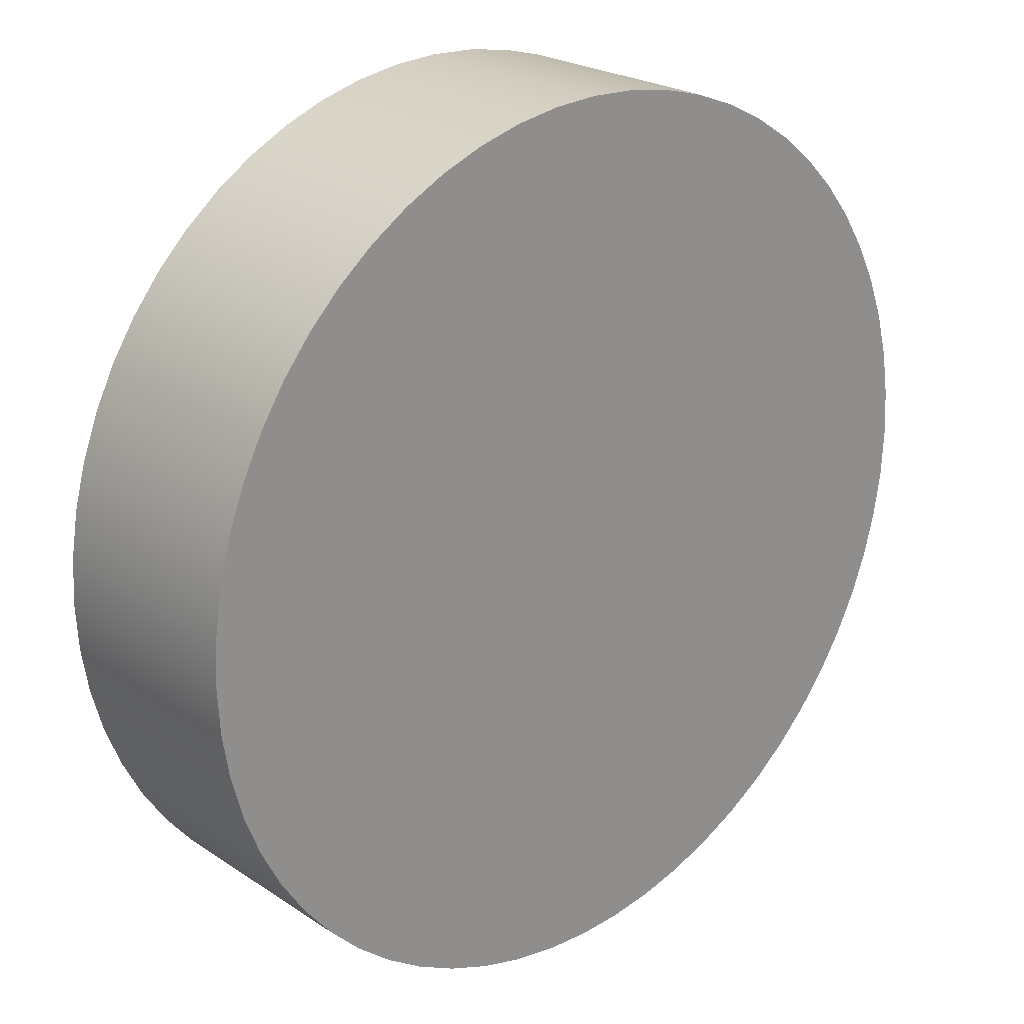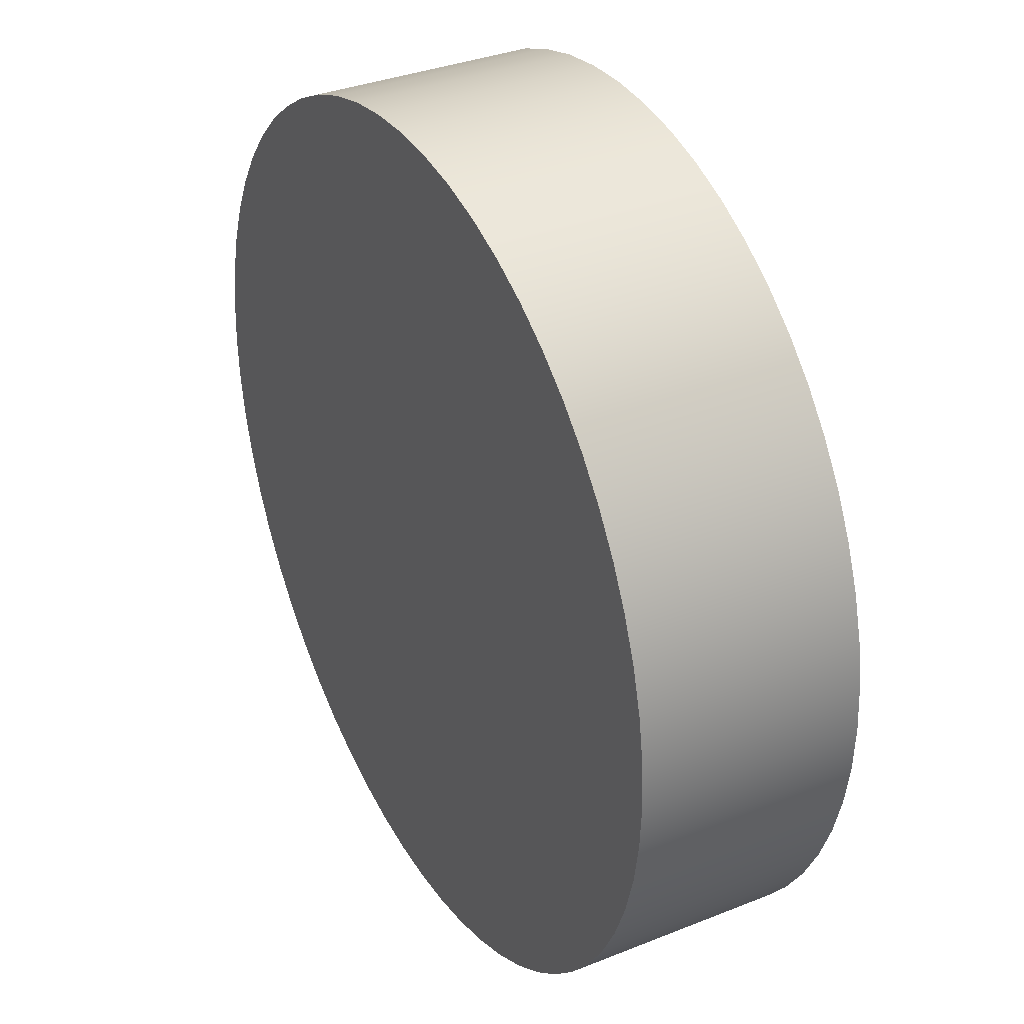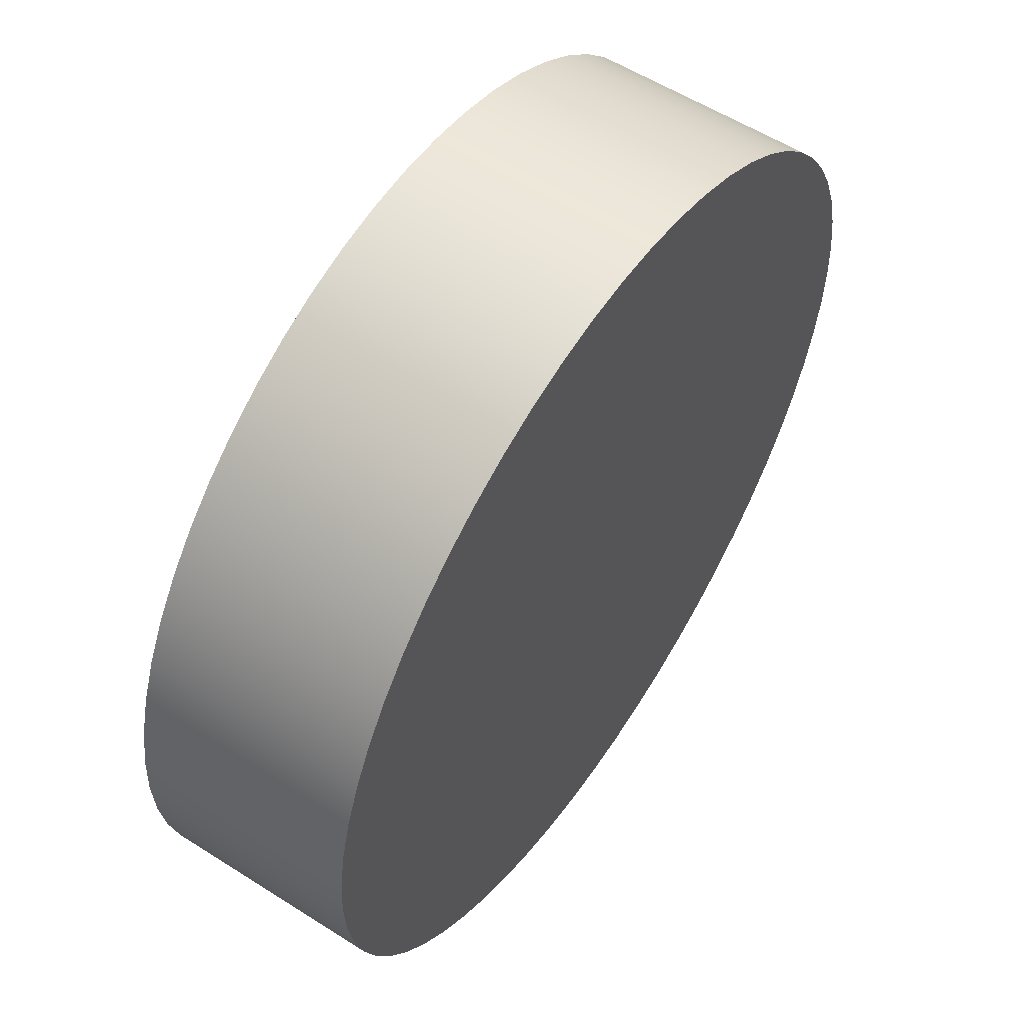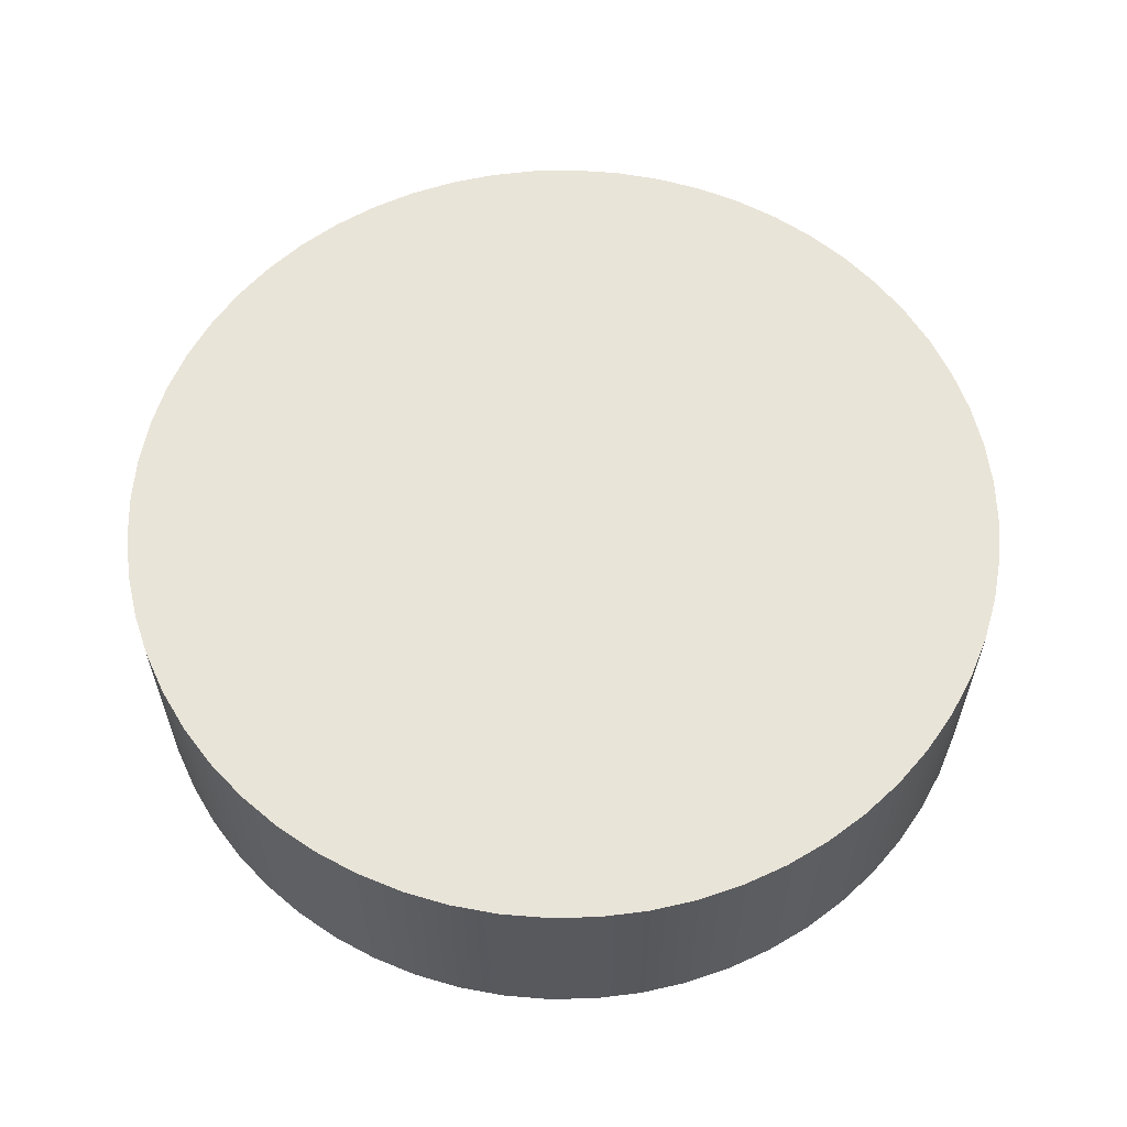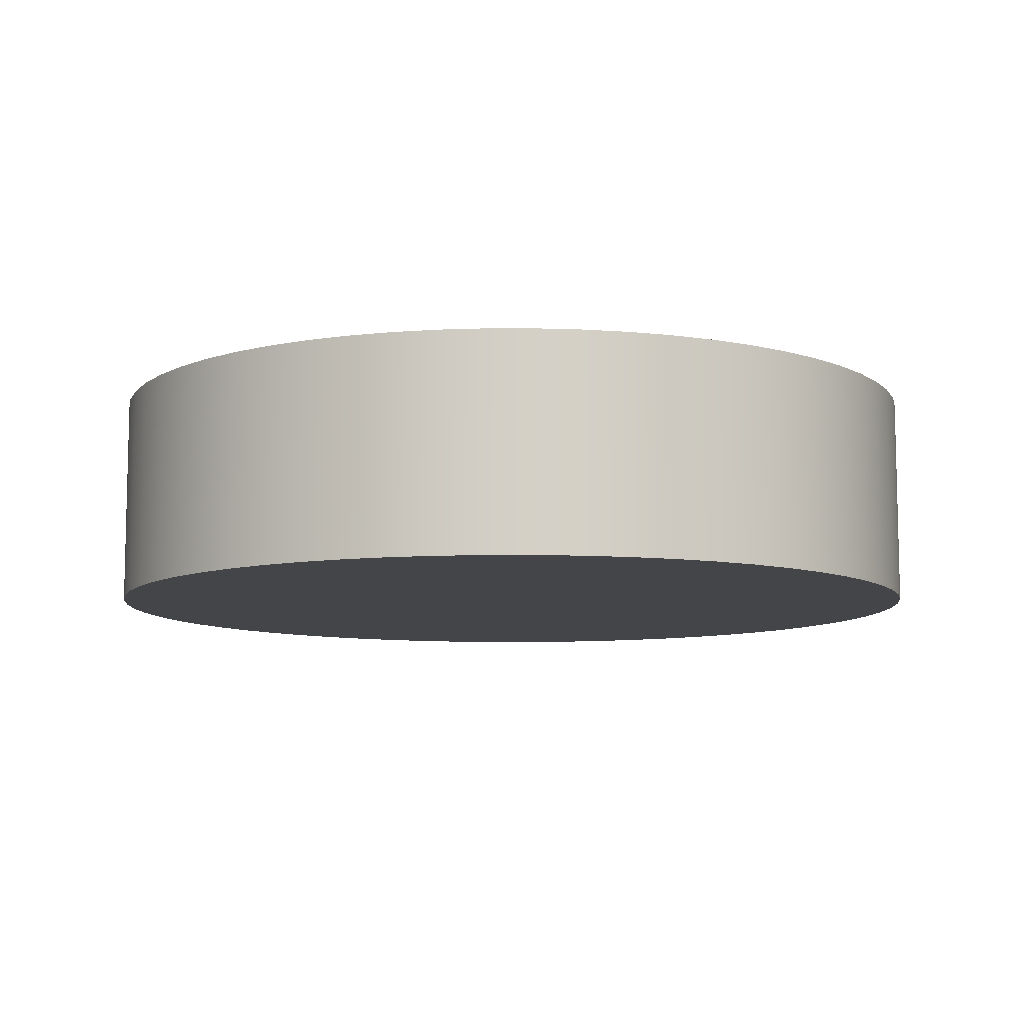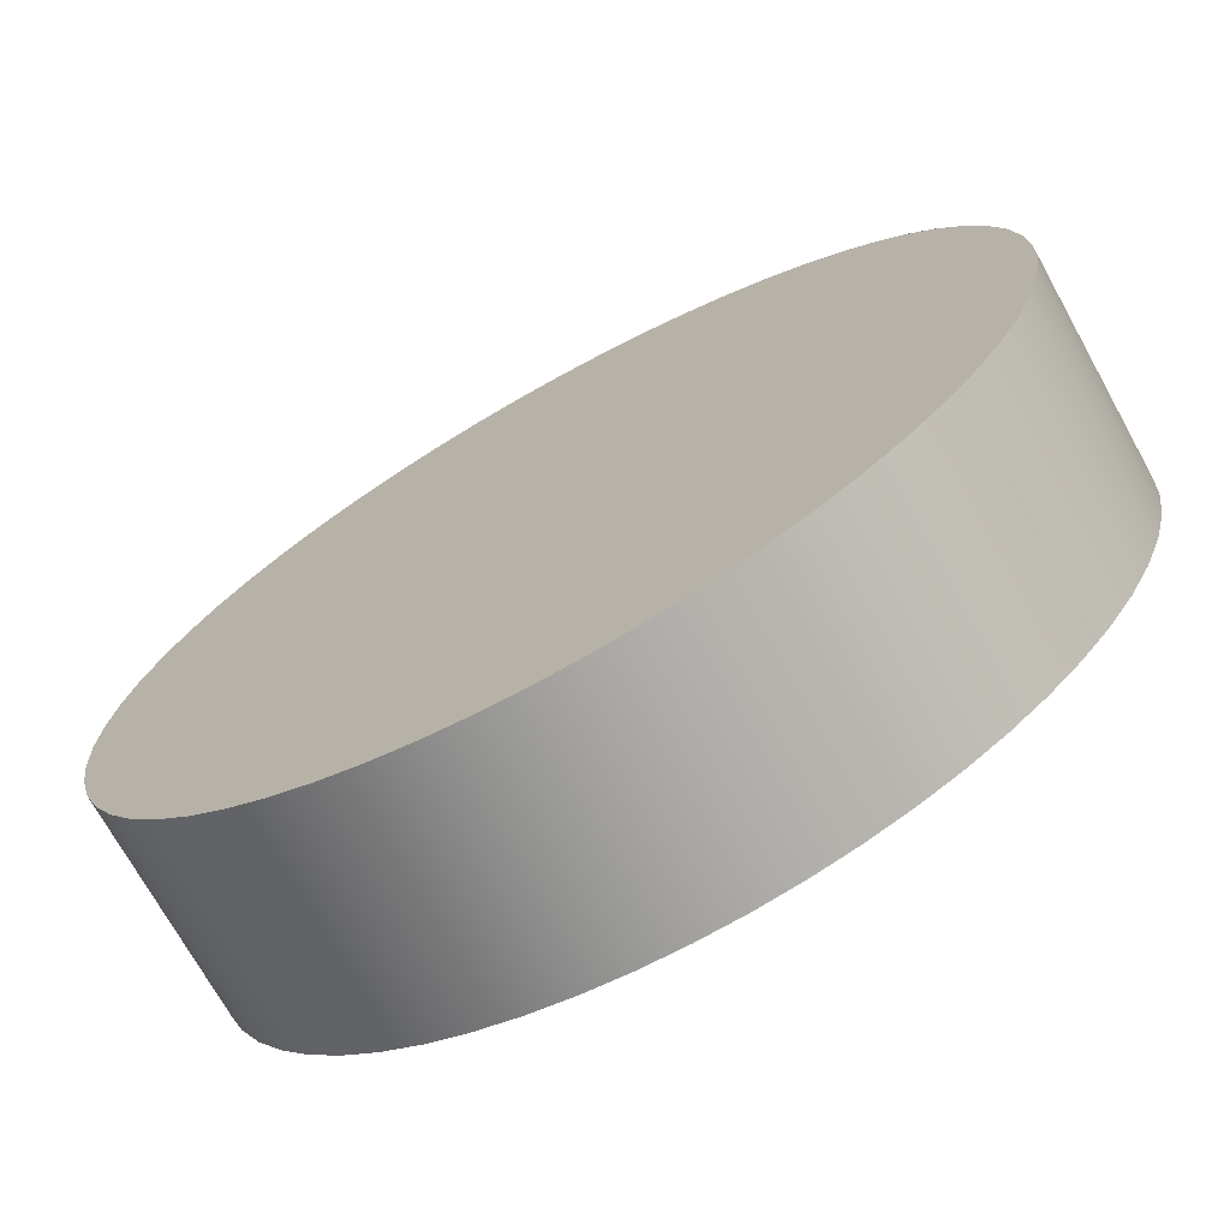
<metadata>
{"format":"obj","ext":"obj","renderer":"f3d","projection":"perspective","resolution":1024,"background":"white","views":[{"elev":23.5,"azim":137.8,"up":"+Z"},{"elev":34.8,"azim":61.9,"up":"+Z"},{"elev":56.7,"azim":123.6,"up":"+Z"},{"elev":59.9,"azim":73.8,"up":"+Y"},{"elev":-8.9,"azim":-146.6,"up":"+Y"},{"elev":-71.8,"azim":-151.0,"up":"+Z"}]}
</metadata>
<code>
v -35.53 0.635 -7.329
v -35.52 0.635 -7.462
v -35.5 0.635 -7.593
v -35.46 0.635 -7.722
v -35.42 0.635 -7.846
v -35.36 0.635 -7.964
v -35.28 0.635 -8.076
v -35.2 0.635 -8.179
v -35.11 0.635 -8.273
v -35 0.635 -8.357
v -34.89 0.635 -8.429
v -34.77 0.635 -8.489
v -34.65 0.635 -8.537
v -34.52 0.635 -8.571
v -34.39 0.635 -8.592
v -34.26 0.635 -8.599
v -34.12 0.635 -8.592
v -33.99 0.635 -8.571
v -33.86 0.635 -8.537
v -33.74 0.635 -8.489
v -33.62 0.635 -8.429
v -33.51 0.635 -8.357
v -33.41 0.635 -8.273
v -33.31 0.635 -8.179
v -33.23 0.635 -8.076
v -33.16 0.635 -7.964
v -33.1 0.635 -7.846
v -33.05 0.635 -7.722
v -33.01 0.635 -7.593
v -32.99 0.635 -7.462
v -32.99 0.635 -7.329
v -32.99 0.635 -7.196
v -33.01 0.635 -7.065
v -33.05 0.635 -6.937
v -33.1 0.635 -6.813
v -33.16 0.635 -6.694
v -33.23 0.635 -6.583
v -33.31 0.635 -6.479
v -33.41 0.635 -6.385
v -33.51 0.635 -6.302
v -33.62 0.635 -6.229
v -33.74 0.635 -6.169
v -33.86 0.635 -6.121
v -33.99 0.635 -6.087
v -34.12 0.635 -6.066
v -34.26 0.635 -6.059
v -34.39 0.635 -6.066
v -34.52 0.635 -6.087
v -34.65 0.635 -6.121
v -34.77 0.635 -6.169
v -34.89 0.635 -6.229
v -35 0.635 -6.302
v -35.11 0.635 -6.385
v -35.2 0.635 -6.479
v -35.28 0.635 -6.583
v -35.36 0.635 -6.694
v -35.42 0.635 -6.813
v -35.46 0.635 -6.937
v -35.5 0.635 -7.065
v -35.52 0.635 -7.196
v -35.53 0 -7.329
v -35.52 0 -7.196
v -35.5 0 -7.065
v -35.46 0 -6.937
v -35.42 0 -6.813
v -35.36 0 -6.694
v -35.28 0 -6.583
v -35.2 0 -6.479
v -35.11 0 -6.385
v -35 0 -6.302
v -34.89 0 -6.229
v -34.77 0 -6.169
v -34.65 0 -6.121
v -34.52 0 -6.087
v -34.39 0 -6.066
v -34.26 0 -6.059
v -34.12 0 -6.066
v -33.99 0 -6.087
v -33.86 0 -6.121
v -33.74 0 -6.169
v -33.62 0 -6.229
v -33.51 0 -6.302
v -33.41 0 -6.385
v -33.31 0 -6.479
v -33.23 0 -6.583
v -33.16 0 -6.694
v -33.1 0 -6.813
v -33.05 0 -6.937
v -33.01 0 -7.065
v -32.99 0 -7.196
v -32.99 0 -7.329
v -32.99 0 -7.462
v -33.01 0 -7.593
v -33.05 0 -7.722
v -33.1 0 -7.846
v -33.16 0 -7.964
v -33.23 0 -8.076
v -33.31 0 -8.179
v -33.41 0 -8.273
v -33.51 0 -8.357
v -33.62 0 -8.429
v -33.74 0 -8.489
v -33.86 0 -8.537
v -33.99 0 -8.571
v -34.12 0 -8.592
v -34.26 0 -8.599
v -34.39 0 -8.592
v -34.52 0 -8.571
v -34.65 0 -8.537
v -34.77 0 -8.489
v -34.89 0 -8.429
v -35 0 -8.357
v -35.11 0 -8.273
v -35.2 0 -8.179
v -35.28 0 -8.076
v -35.36 0 -7.964
v -35.42 0 -7.846
v -35.46 0 -7.722
v -35.5 0 -7.593
v -35.52 0 -7.462
v -35.53 0 -7.329
v -35.53 0.635 -7.329
v -35.53 0.635 -7.329
v -35.52 0.635 -7.196
v -35.5 0.635 -7.065
v -35.46 0.635 -6.937
v -35.42 0.635 -6.813
v -35.36 0.635 -6.694
v -35.28 0.635 -6.583
v -35.2 0.635 -6.479
v -35.11 0.635 -6.385
v -35 0.635 -6.302
v -34.89 0.635 -6.229
v -34.77 0.635 -6.169
v -34.65 0.635 -6.121
v -34.52 0.635 -6.087
v -34.39 0.635 -6.066
v -34.26 0.635 -6.059
v -34.12 0.635 -6.066
v -33.99 0.635 -6.087
v -33.86 0.635 -6.121
v -33.74 0.635 -6.169
v -33.62 0.635 -6.229
v -33.51 0.635 -6.302
v -33.41 0.635 -6.385
v -33.31 0.635 -6.479
v -33.23 0.635 -6.583
v -33.16 0.635 -6.694
v -33.1 0.635 -6.813
v -33.05 0.635 -6.937
v -33.01 0.635 -7.065
v -32.99 0.635 -7.196
v -32.99 0.635 -7.329
v -32.99 0.635 -7.462
v -33.01 0.635 -7.593
v -33.05 0.635 -7.722
v -33.1 0.635 -7.846
v -33.16 0.635 -7.964
v -33.23 0.635 -8.076
v -33.31 0.635 -8.179
v -33.41 0.635 -8.273
v -33.51 0.635 -8.357
v -33.62 0.635 -8.429
v -33.74 0.635 -8.489
v -33.86 0.635 -8.537
v -33.99 0.635 -8.571
v -34.12 0.635 -8.592
v -34.26 0.635 -8.599
v -34.39 0.635 -8.592
v -34.52 0.635 -8.571
v -34.65 0.635 -8.537
v -34.77 0.635 -8.489
v -34.89 0.635 -8.429
v -35 0.635 -8.357
v -35.11 0.635 -8.273
v -35.2 0.635 -8.179
v -35.28 0.635 -8.076
v -35.36 0.635 -7.964
v -35.42 0.635 -7.846
v -35.46 0.635 -7.722
v -35.5 0.635 -7.593
v -35.52 0.635 -7.462
v -35.53 0 -7.329
v -35.52 0 -7.462
v -35.5 0 -7.593
v -35.46 0 -7.722
v -35.42 0 -7.846
v -35.36 0 -7.964
v -35.28 0 -8.076
v -35.2 0 -8.179
v -35.11 0 -8.273
v -35 0 -8.357
v -34.89 0 -8.429
v -34.77 0 -8.489
v -34.65 0 -8.537
v -34.52 0 -8.571
v -34.39 0 -8.592
v -34.26 0 -8.599
v -34.12 0 -8.592
v -33.99 0 -8.571
v -33.86 0 -8.537
v -33.74 0 -8.489
v -33.62 0 -8.429
v -33.51 0 -8.357
v -33.41 0 -8.273
v -33.31 0 -8.179
v -33.23 0 -8.076
v -33.16 0 -7.964
v -33.1 0 -7.846
v -33.05 0 -7.722
v -33.01 0 -7.593
v -32.99 0 -7.462
v -32.99 0 -7.329
v -32.99 0 -7.196
v -33.01 0 -7.065
v -33.05 0 -6.937
v -33.1 0 -6.813
v -33.16 0 -6.694
v -33.23 0 -6.583
v -33.31 0 -6.479
v -33.41 0 -6.385
v -33.51 0 -6.302
v -33.62 0 -6.229
v -33.74 0 -6.169
v -33.86 0 -6.121
v -33.99 0 -6.087
v -34.12 0 -6.066
v -34.26 0 -6.059
v -34.39 0 -6.066
v -34.52 0 -6.087
v -34.65 0 -6.121
v -34.77 0 -6.169
v -34.89 0 -6.229
v -35 0 -6.302
v -35.11 0 -6.385
v -35.2 0 -6.479
v -35.28 0 -6.583
v -35.36 0 -6.694
v -35.42 0 -6.813
v -35.46 0 -6.937
v -35.5 0 -7.065
v -35.52 0 -7.196
g 18c48b0c-e2a3-11ea-8fb6-54bf646e7e1f
f 2 120 1
f 1 120 121
f 122 61 60
f 60 61 62
f 60 62 59
f 59 62 63
f 59 63 58
f 58 63 64
f 58 64 57
f 57 64 65
f 57 65 56
f 56 65 66
f 56 66 55
f 55 66 67
f 55 67 54
f 54 67 68
f 54 68 53
f 53 68 69
f 53 69 52
f 52 69 70
f 52 70 51
f 51 70 71
f 51 71 50
f 50 71 72
f 50 72 49
f 49 72 73
f 49 73 48
f 48 73 74
f 48 74 47
f 47 74 75
f 47 75 46
f 46 75 76
f 46 76 45
f 45 76 77
f 45 77 44
f 44 77 78
f 44 78 43
f 43 78 79
f 43 79 42
f 42 79 80
f 42 80 41
f 41 80 81
f 41 81 40
f 40 81 82
f 40 82 39
f 39 82 83
f 39 83 38
f 38 83 84
f 38 84 37
f 37 84 85
f 37 85 36
f 36 85 86
f 36 86 35
f 35 86 87
f 35 87 34
f 34 87 88
f 34 88 33
f 33 88 89
f 33 89 32
f 32 89 90
f 32 90 31
f 31 90 91
f 31 91 30
f 30 91 92
f 30 92 29
f 29 92 93
f 29 93 28
f 28 93 94
f 28 94 27
f 27 94 95
f 27 95 26
f 26 95 96
f 26 96 25
f 25 96 97
f 25 97 24
f 24 97 98
f 24 98 23
f 23 98 99
f 23 99 22
f 22 99 100
f 22 100 21
f 21 100 101
f 21 101 20
f 20 101 102
f 20 102 19
f 19 102 103
f 19 103 18
f 18 103 104
f 18 104 17
f 17 104 105
f 17 105 16
f 16 105 106
f 16 106 15
f 15 106 107
f 15 107 14
f 14 107 108
f 14 108 13
f 13 108 109
f 13 109 12
f 12 109 110
f 12 110 11
f 11 110 111
f 11 111 10
f 10 111 112
f 10 112 9
f 9 112 113
f 9 113 8
f 8 113 114
f 8 114 7
f 7 114 115
f 7 115 6
f 6 115 116
f 6 116 5
f 5 116 117
f 5 117 4
f 4 117 118
f 4 118 3
f 3 118 119
f 3 119 2
f 2 119 120
g 18c4d952-e2a3-11ea-a090-54bf646e7e1f
f 124 152 123
f 123 152 153
f 123 153 182
f 182 153 154
f 182 154 181
f 181 154 155
f 181 155 180
f 180 155 156
f 180 156 179
f 179 156 157
f 179 157 178
f 178 157 158
f 178 158 177
f 177 158 159
f 177 159 176
f 176 159 160
f 176 160 175
f 175 160 161
f 175 161 174
f 174 161 162
f 174 162 173
f 173 162 163
f 173 163 172
f 172 163 164
f 172 164 171
f 171 164 165
f 171 165 170
f 170 165 166
f 170 166 169
f 169 166 167
f 169 167 168
f 152 124 151
f 151 124 125
f 151 125 150
f 150 125 126
f 150 126 149
f 149 126 127
f 149 127 148
f 148 127 128
f 148 128 147
f 147 128 129
f 147 129 146
f 146 129 130
f 146 130 145
f 145 130 131
f 145 131 144
f 144 131 132
f 144 132 143
f 143 132 133
f 143 133 142
f 142 133 134
f 142 134 141
f 141 134 135
f 141 135 140
f 140 135 136
f 140 136 139
f 139 136 137
f 139 137 138
g 18c50046-e2a3-11ea-8030-54bf646e7e1f
f 184 212 183
f 183 212 213
f 183 213 242
f 242 213 214
f 242 214 241
f 241 214 215
f 241 215 240
f 240 215 216
f 240 216 239
f 239 216 217
f 239 217 238
f 238 217 218
f 238 218 237
f 237 218 219
f 237 219 236
f 236 219 220
f 236 220 235
f 235 220 221
f 235 221 234
f 234 221 222
f 234 222 233
f 233 222 223
f 233 223 232
f 232 223 224
f 232 224 231
f 231 224 225
f 231 225 230
f 230 225 226
f 230 226 229
f 229 226 227
f 229 227 228
f 212 184 211
f 211 184 185
f 211 185 210
f 210 185 186
f 210 186 209
f 209 186 187
f 209 187 208
f 208 187 188
f 208 188 207
f 207 188 189
f 207 189 206
f 206 189 190
f 206 190 205
f 205 190 191
f 205 191 204
f 204 191 192
f 204 192 203
f 203 192 193
f 203 193 202
f 202 193 194
f 202 194 201
f 201 194 195
f 201 195 200
f 200 195 196
f 200 196 199
f 199 196 197
f 199 197 198

</code>
